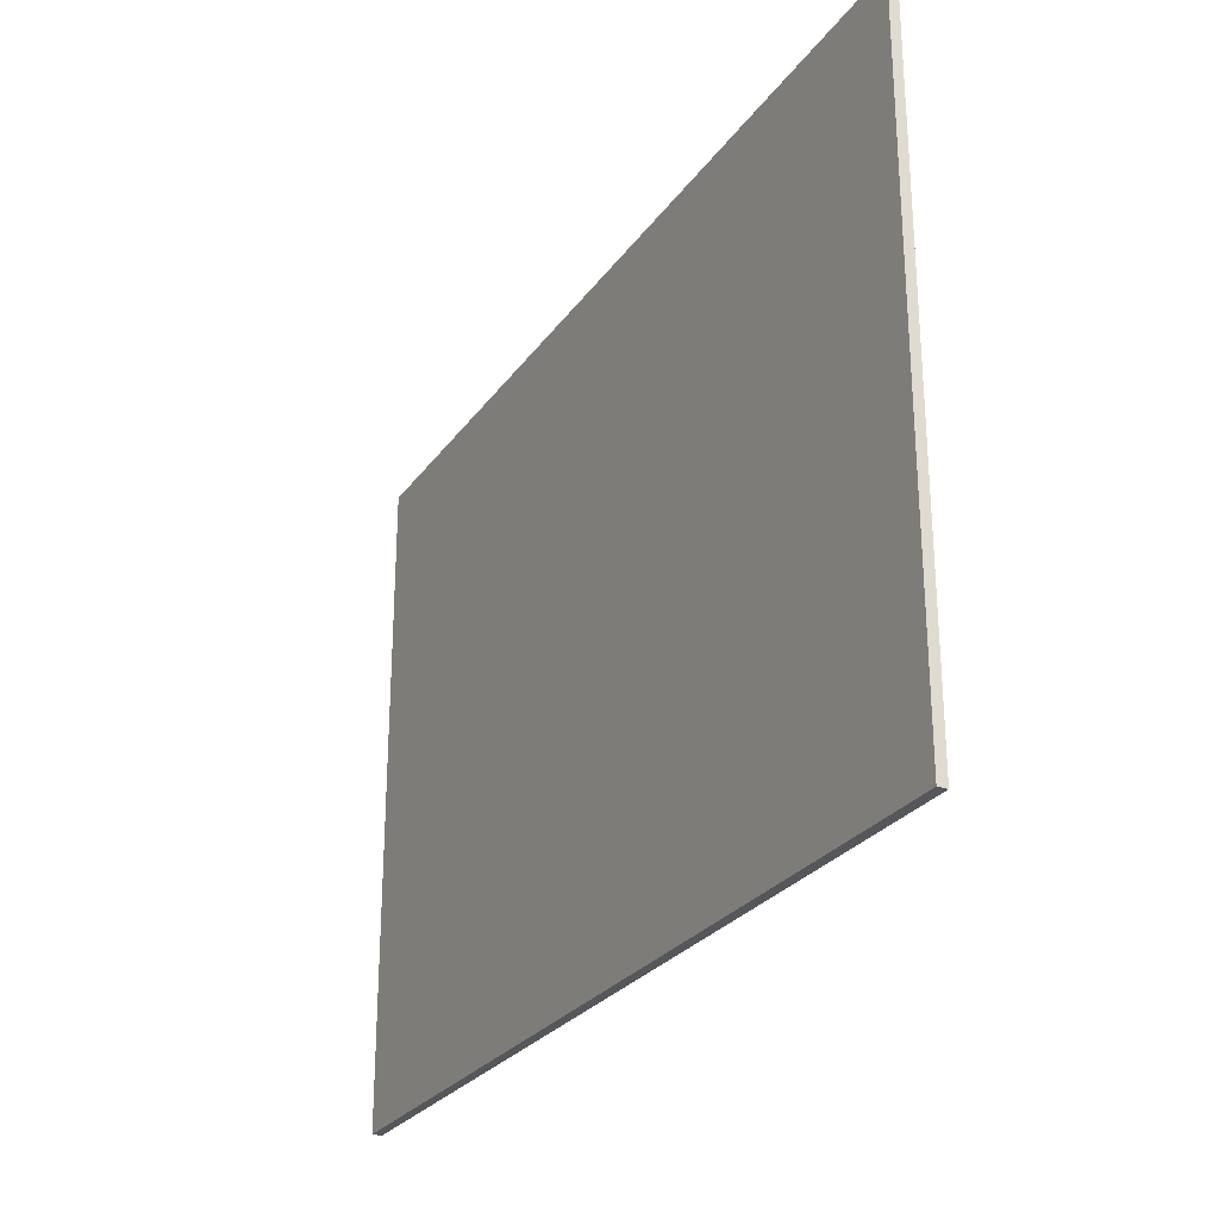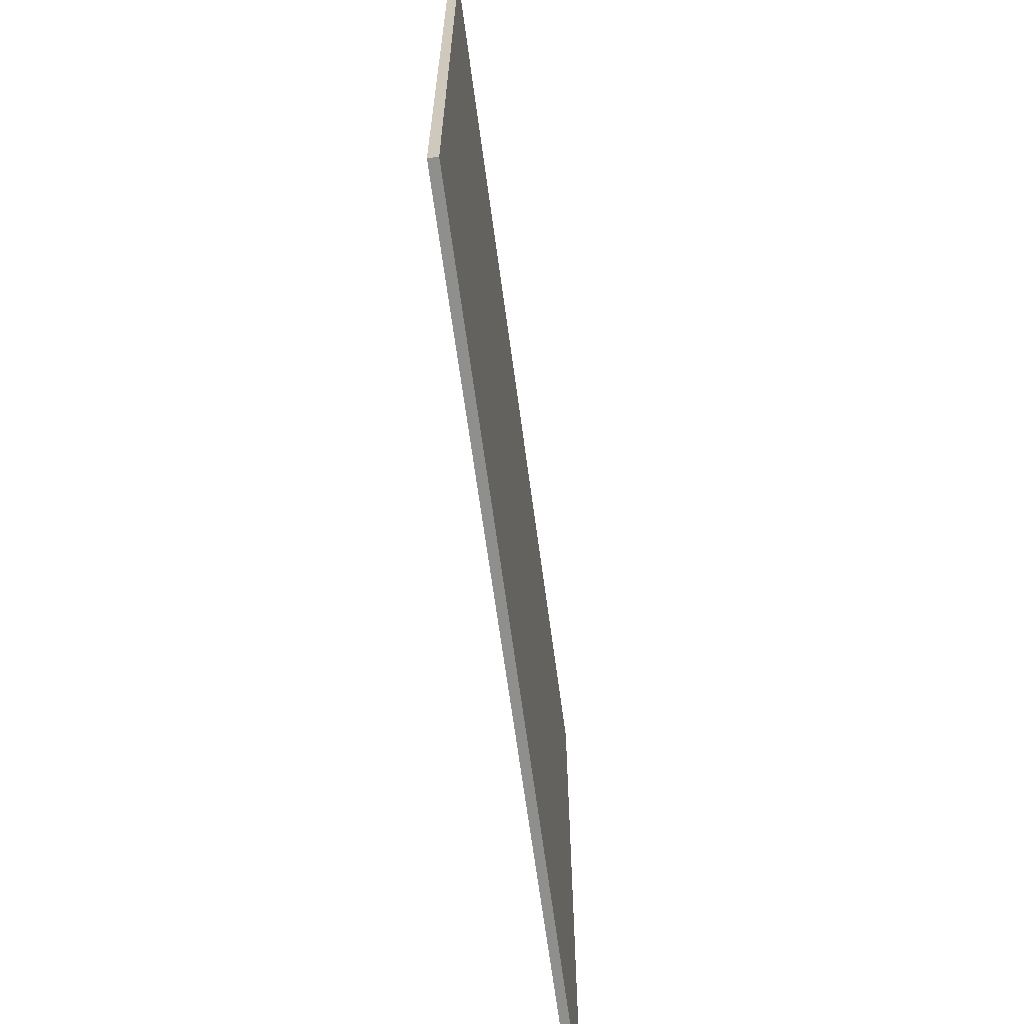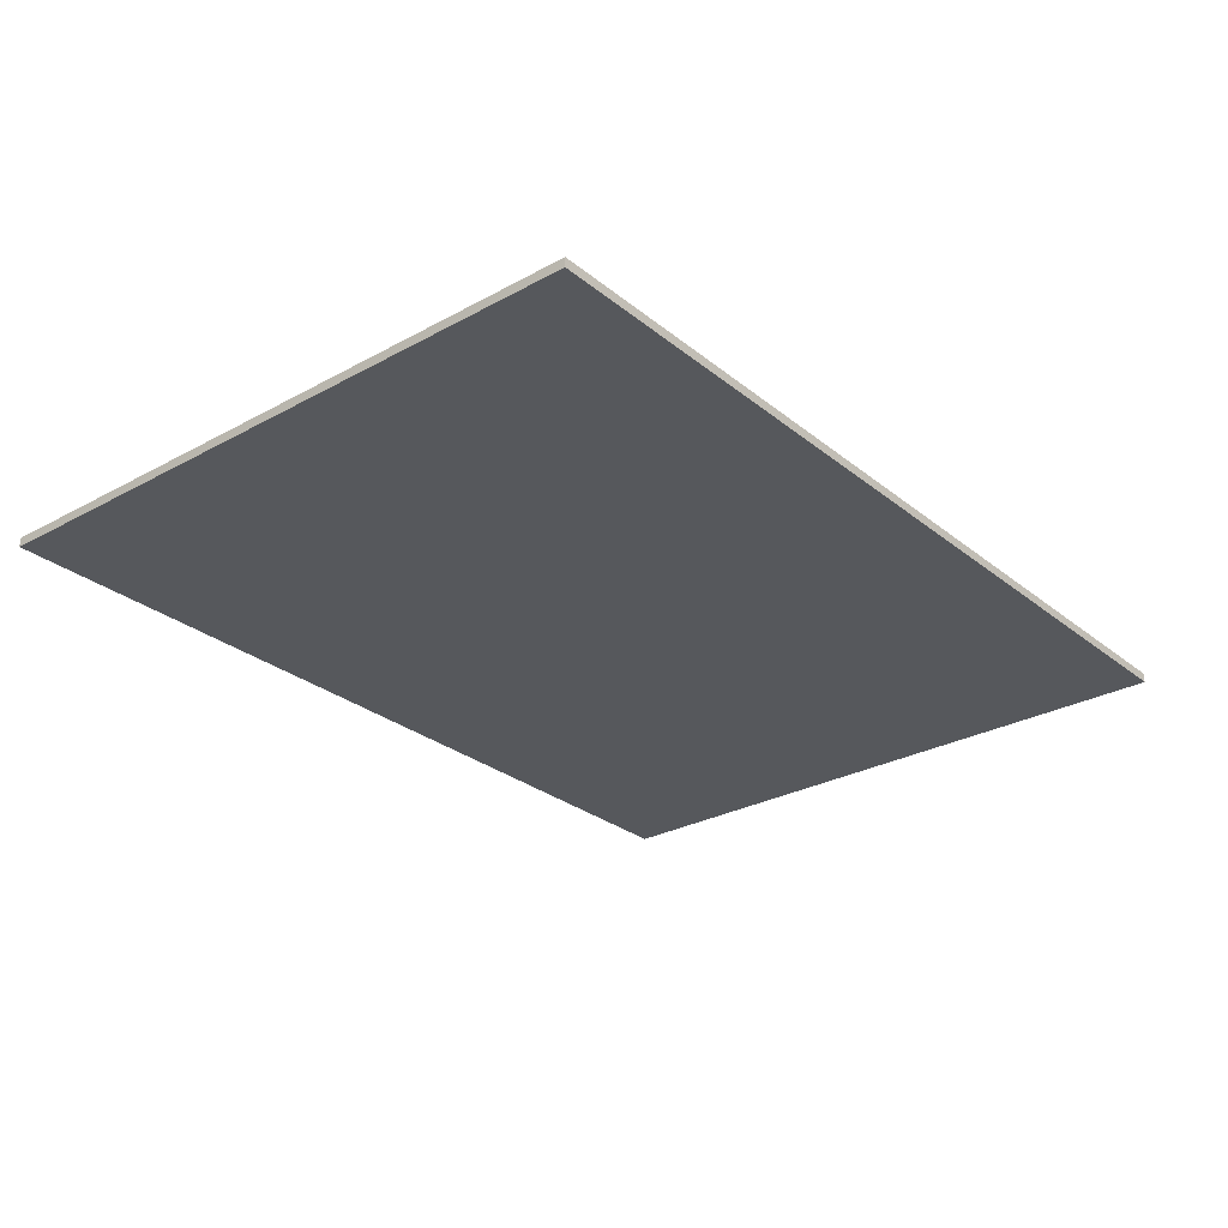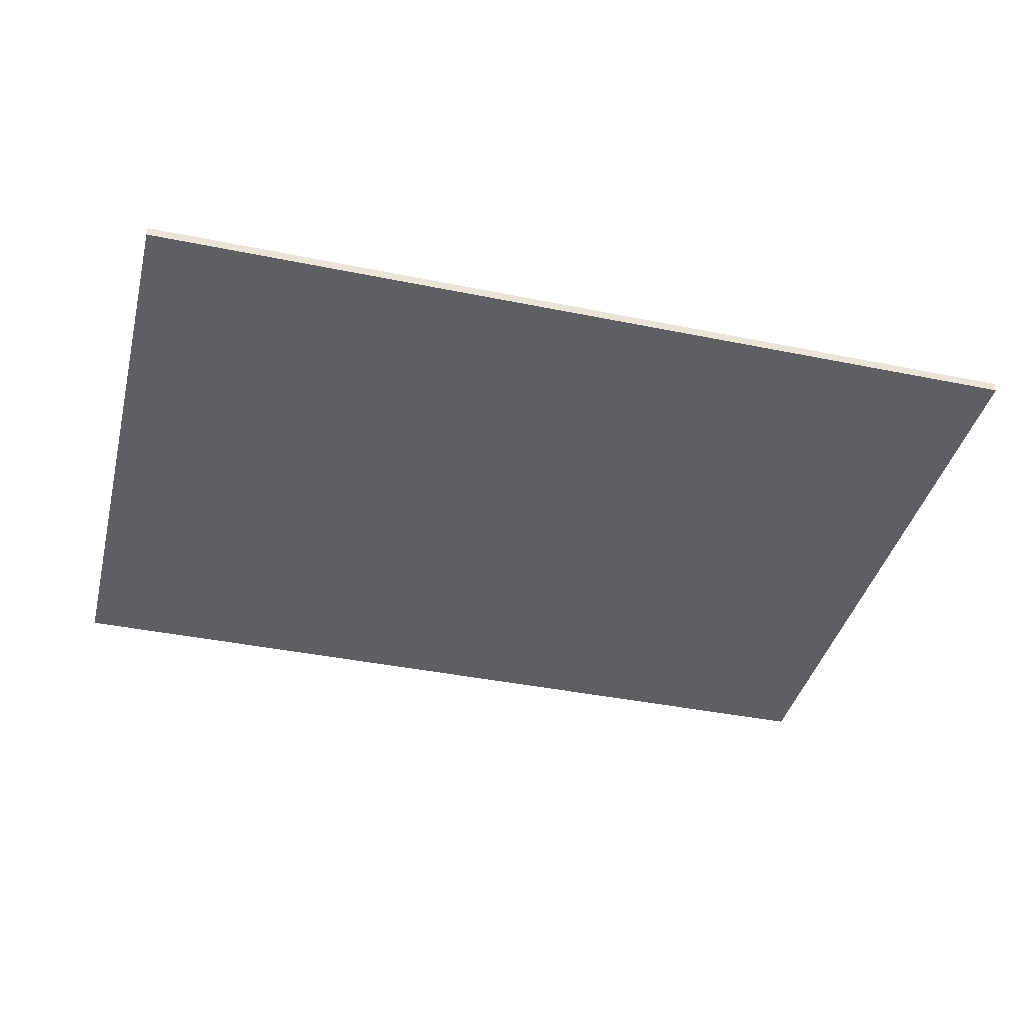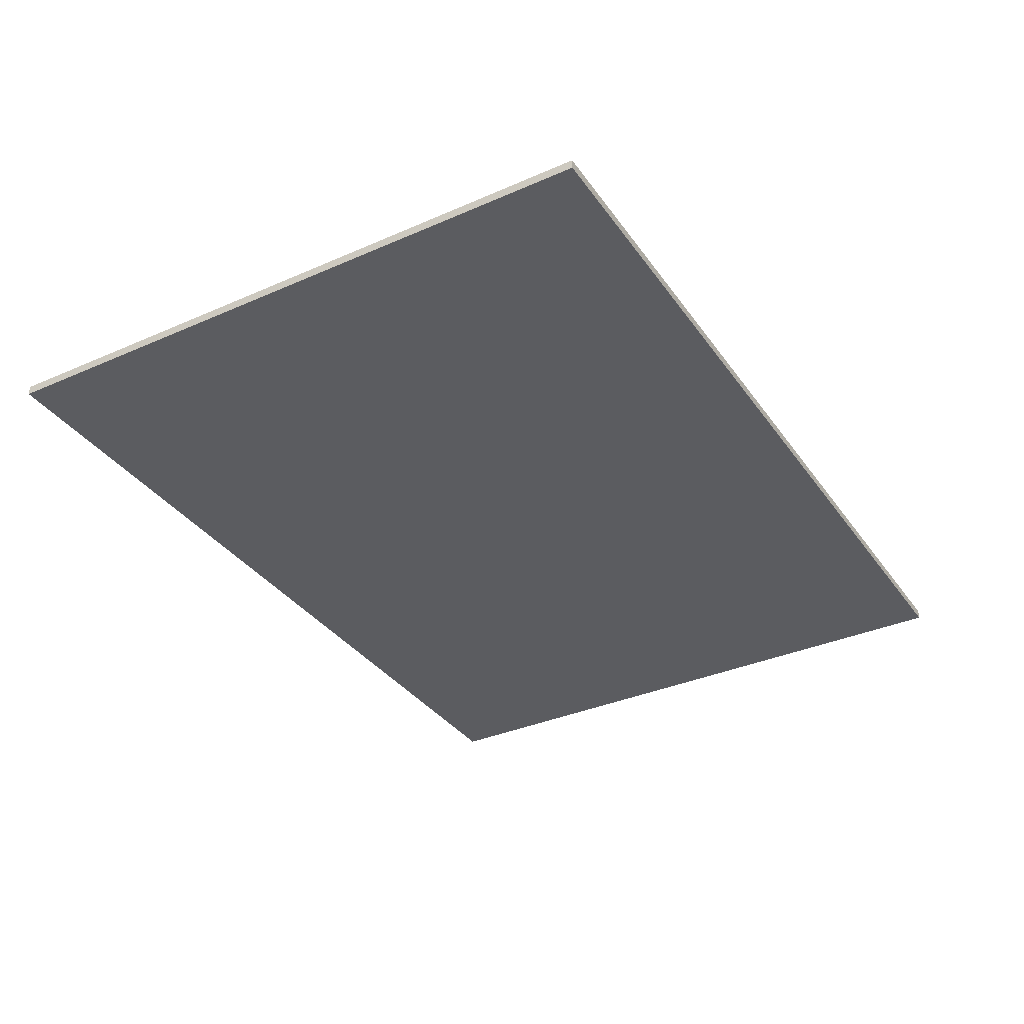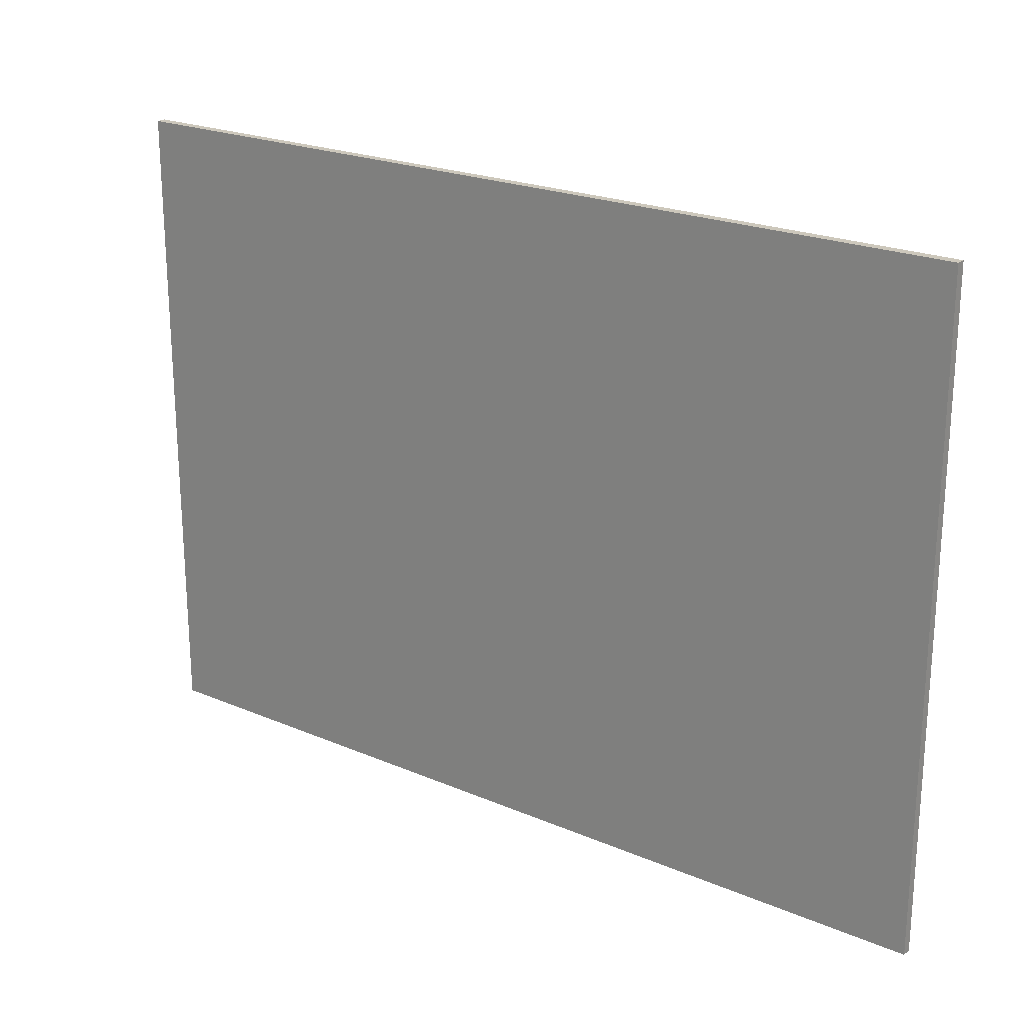
<metadata>
{"format":"obj","ext":"obj","renderer":"f3d","projection":"perspective","resolution":1024,"background":"white","views":[{"elev":-26.8,"azim":62.4,"up":"+Z"},{"elev":-65.1,"azim":97.6,"up":"+Z"},{"elev":-28.1,"azim":-50.3,"up":"+Y"},{"elev":-40.1,"azim":-14.1,"up":"+Y"},{"elev":-34.9,"azim":120.3,"up":"+Y"},{"elev":22.1,"azim":36.6,"up":"+Z"}]}
</metadata>
<code>
o Cube
v 9.603 -0.8067 -6.612
v 9.603 -1 -6.612
v 9.603 -0.8067 6.823
v 9.603 -1 6.823
v -8.918 -0.8067 -6.612
v -8.918 -1 -6.612
v -8.918 -0.8067 6.823
v -8.918 -1 6.823
f 1 5 7 3
f 4 3 7 8
f 8 7 5 6
f 6 2 4 8
f 2 1 3 4
f 6 5 1 2

</code>
